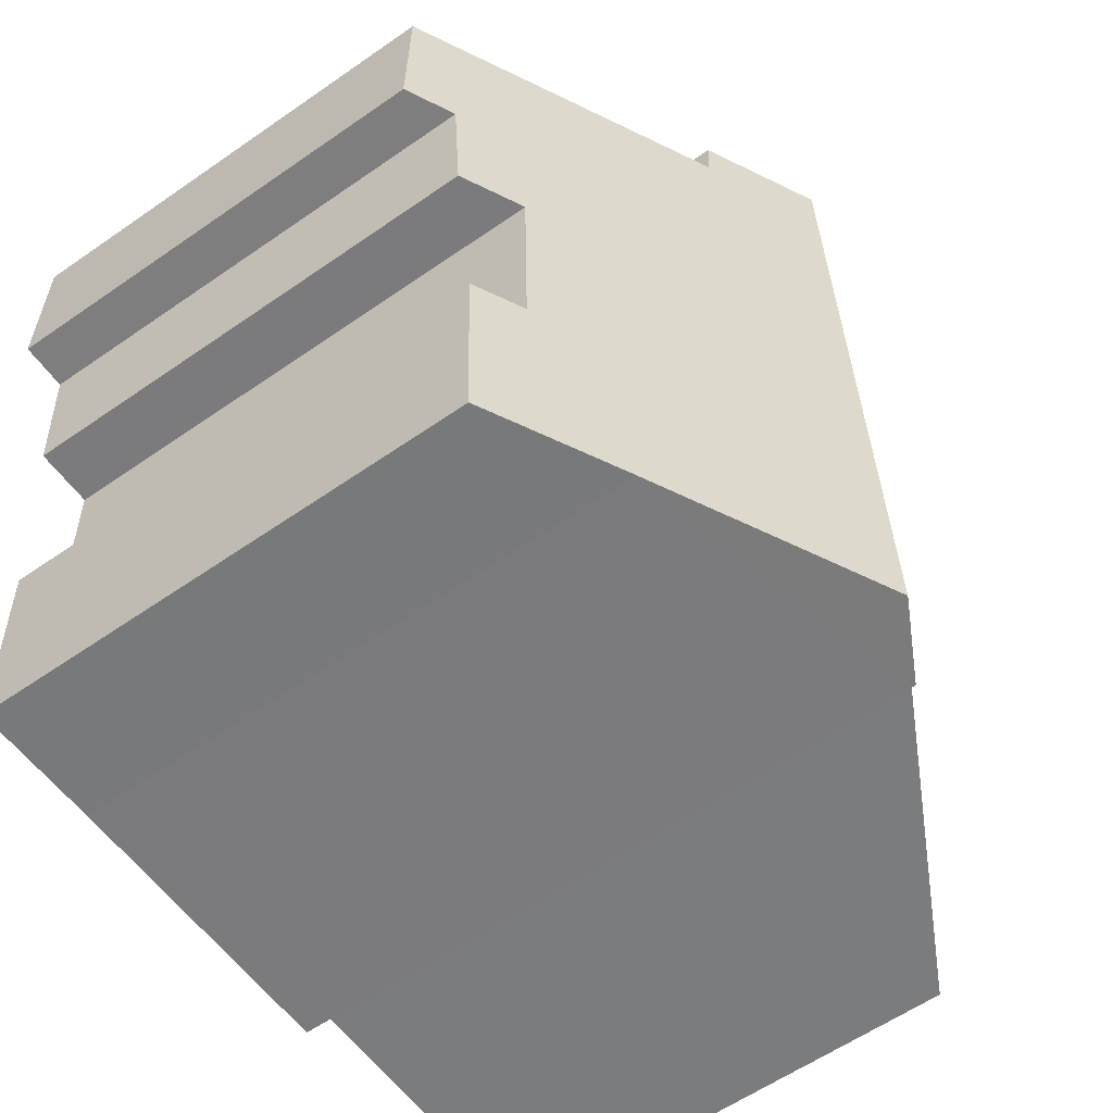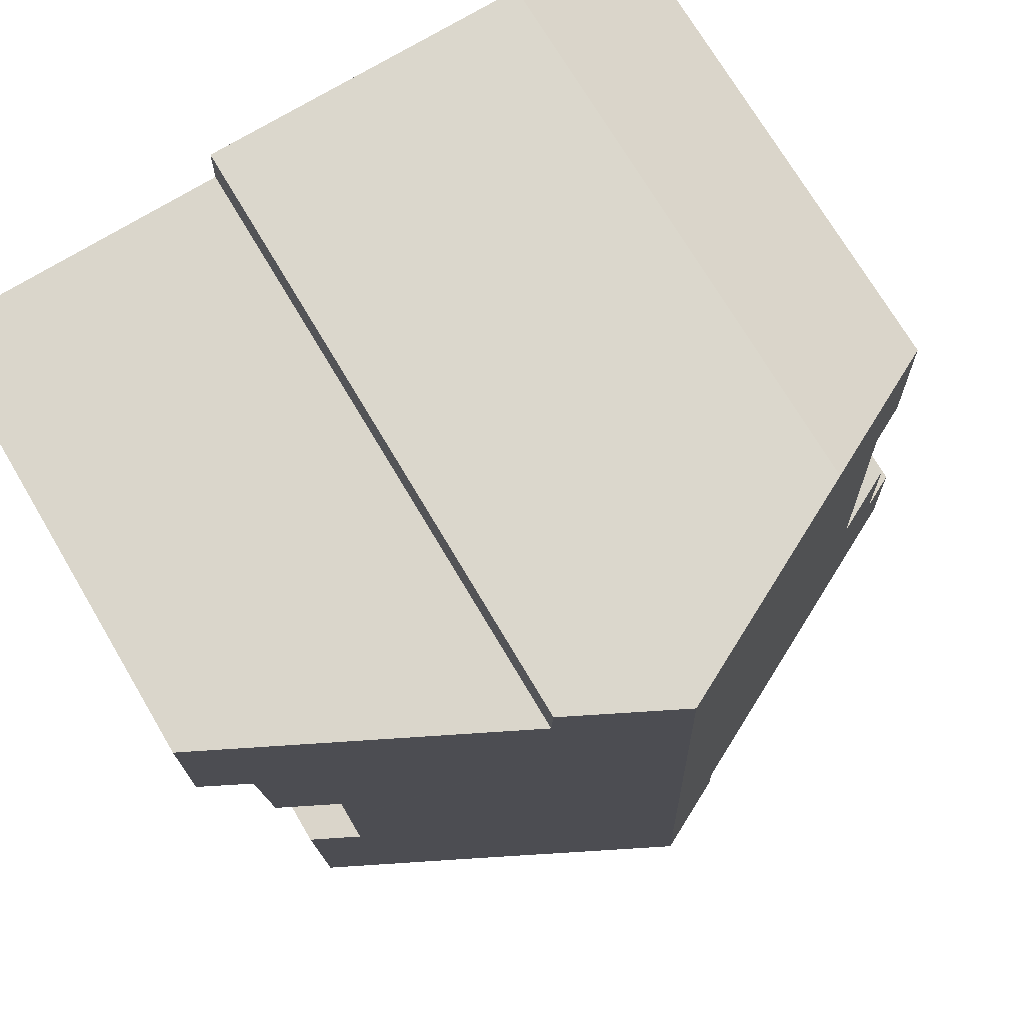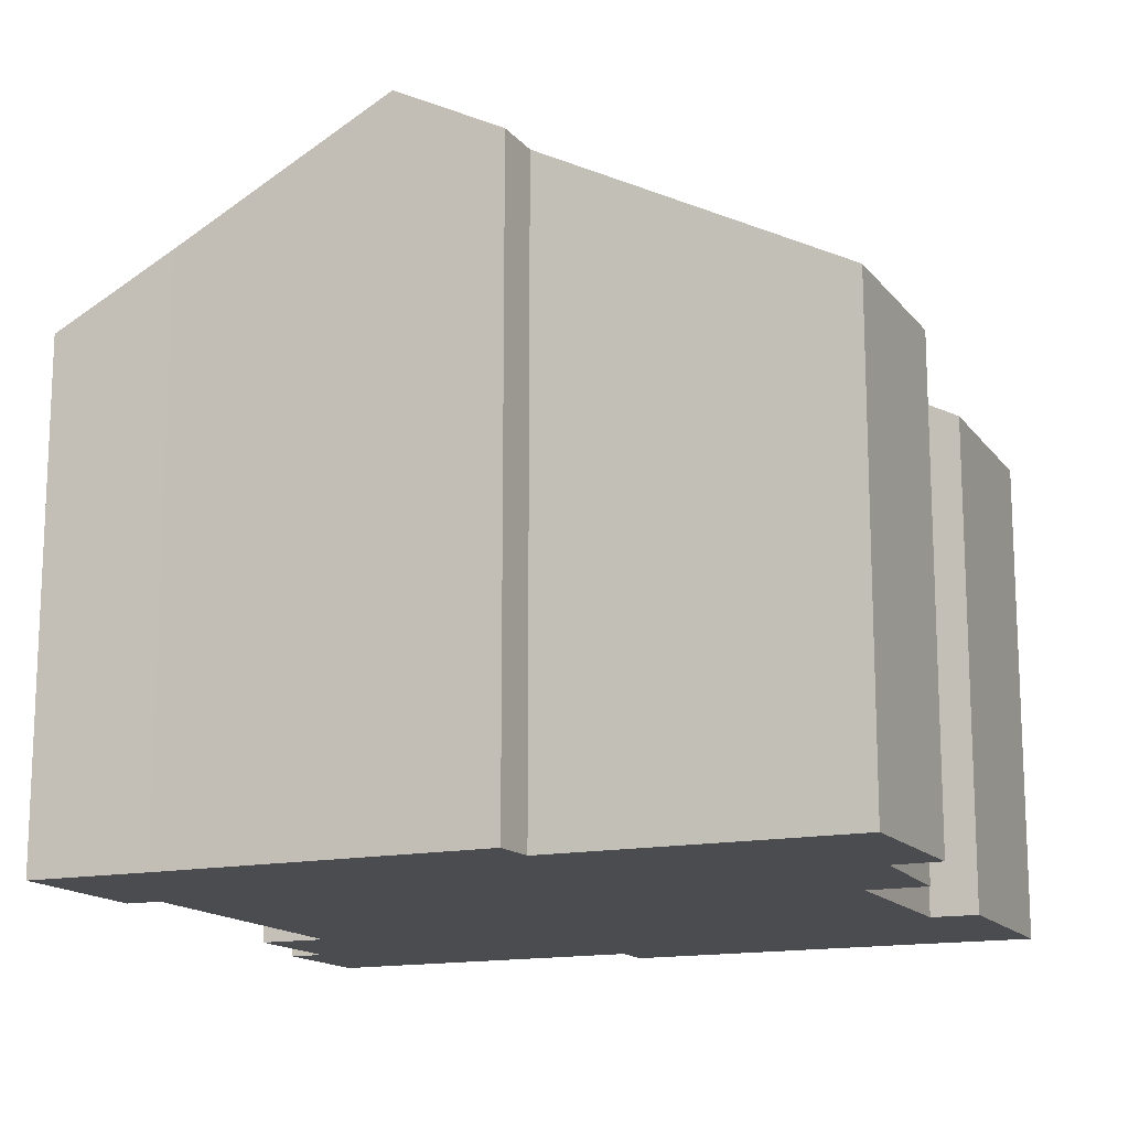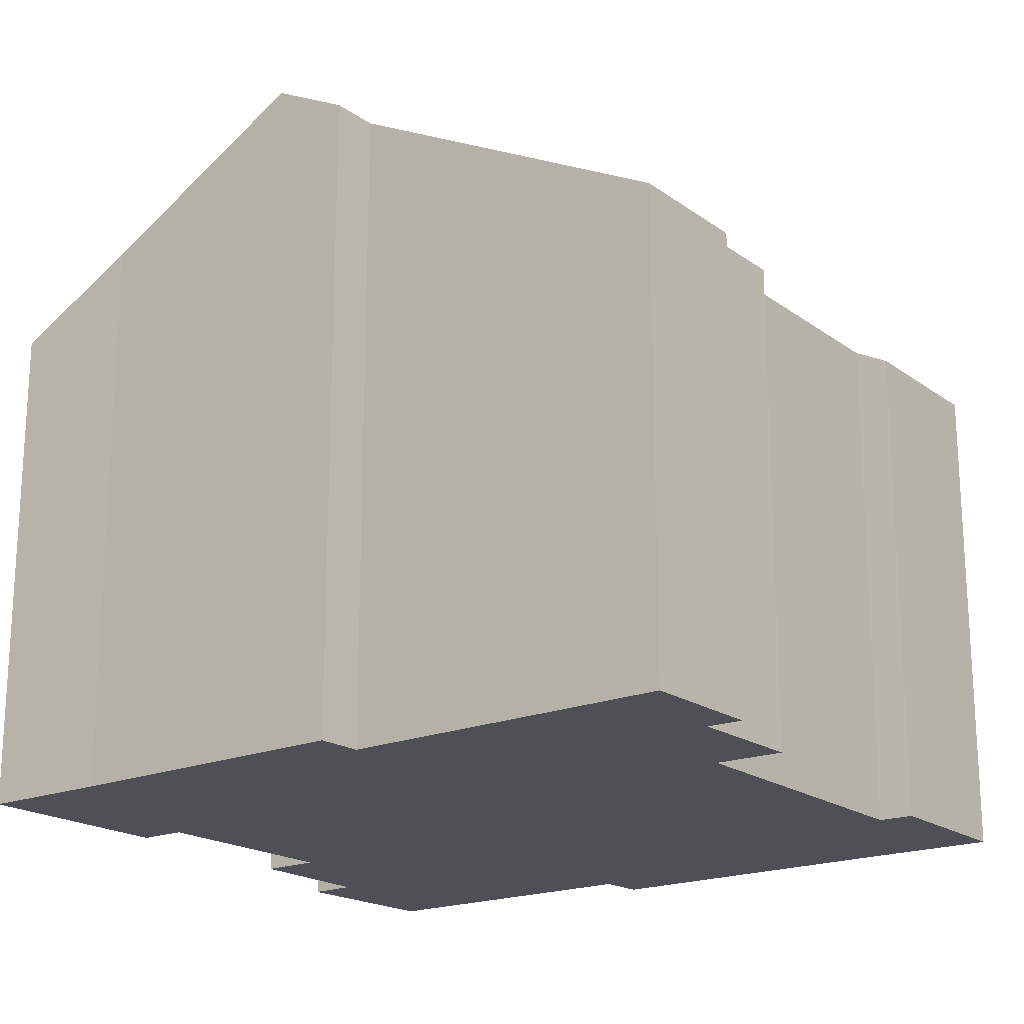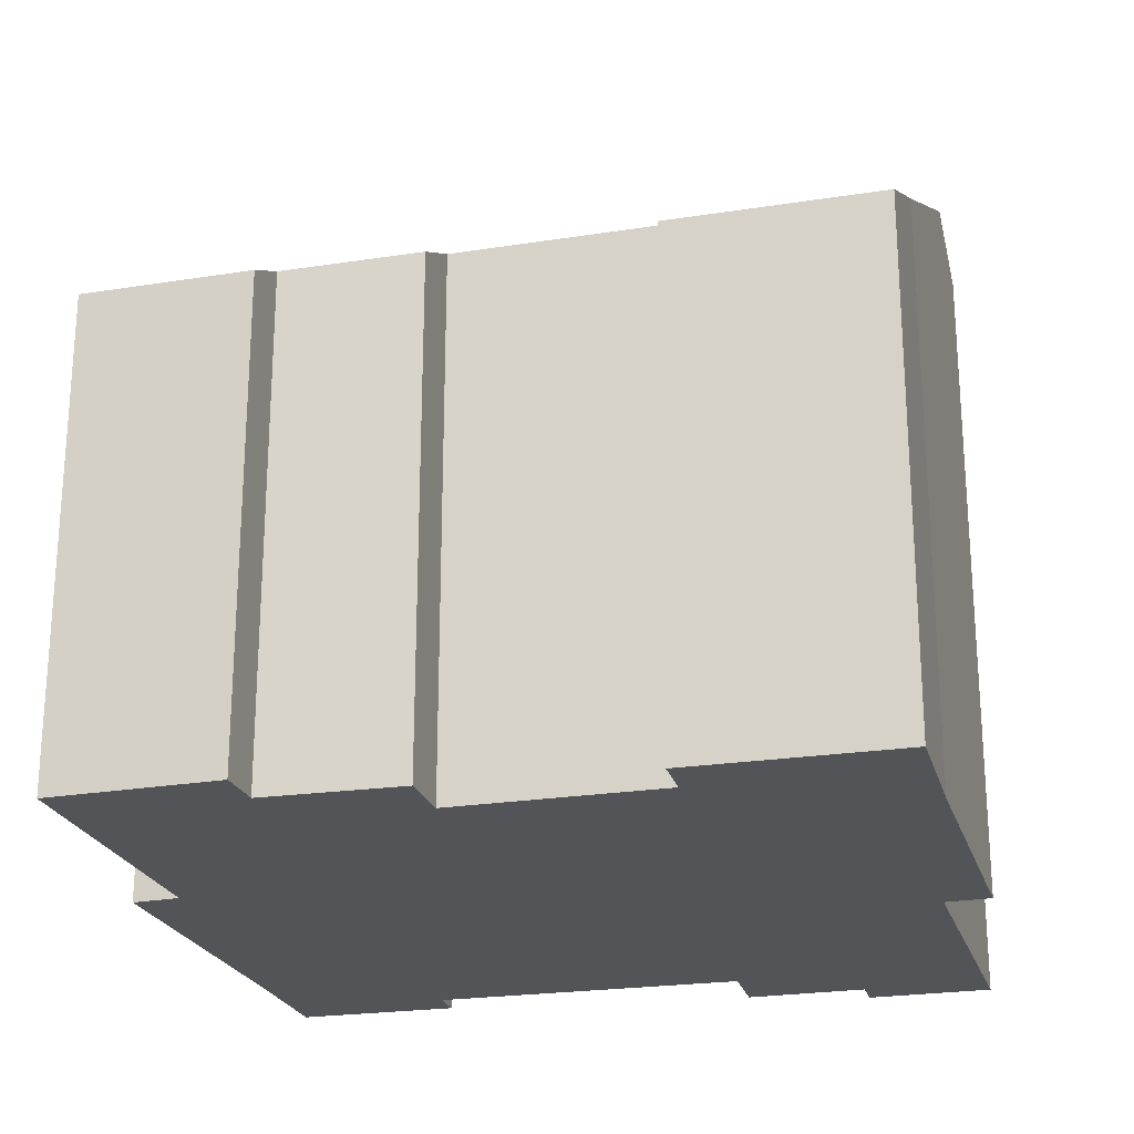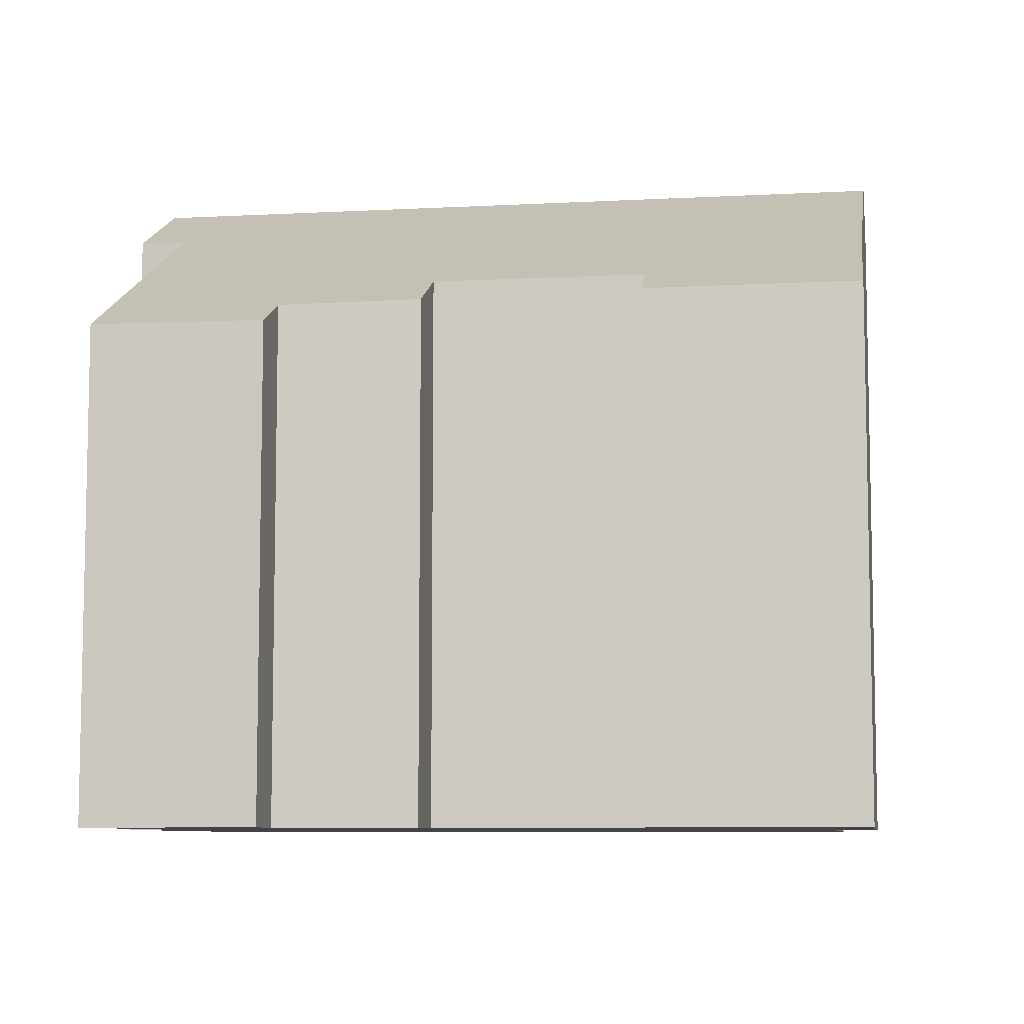
<metadata>
{"format":"obj","ext":"obj","renderer":"f3d","projection":"perspective","resolution":1024,"background":"white","views":[{"elev":-59.6,"azim":125.5,"up":"+Z"},{"elev":72.3,"azim":149.4,"up":"+Z"},{"elev":-14.9,"azim":25.7,"up":"+Y"},{"elev":-19.4,"azim":-140.7,"up":"+Y"},{"elev":-23.3,"azim":107.0,"up":"+Y"},{"elev":-7.9,"azim":100.7,"up":"+Y"}]}
</metadata>
<code>
v  14.17 12.67 -1.357
v  17.18 11.16 0.464
v  17.1 11.16 -1.49
v  9.224 15.22 -1.235
v  17.2 11.15 0.861
v  17.29 11.15 3.103
v  16.21 11.7 3.151
v  9.857 15.22 15.85
v  16.3 11.71 5.799
v  16.3 11.71 5.868
v  16.36 11.72 7.735
v  17.9 10.98 10.76
v  12.34 13.92 14.74
v  19 10.44 12.24
v  19.02 10.48 14.51
v  12.32 13.95 15.79
v  18.99 10.43 11.22
v  18.99 10.42 10.75
v  17.04 11.36 7.719
v  17.71 11.02 7.703
v  4.905 12.67 15.98
v  1.979 11.23 12.46
v  2.14 11.24 16.1
v  2.764 11.63 12.41
v  2.457 11.61 5.4
v  7.472 14.29 -0.173
v  0.865 10.84 2.772
v  0 10.45 6.398e-16
v  7.466 14.31 -1.191
v  0.076 10.43 2.818
v  0.92 10.82 5.496
v  17.9 -6.587e-16 10.76
v  18.99 -6.584e-16 10.75
v  16.36 -4.736e-16 7.735
v  17.71 -4.717e-16 7.703
v  17.04 -4.727e-16 7.719
v  14.17 8.309e-17 -1.357
v  17.1 9.124e-17 -1.49
v  7.466 7.293e-17 -1.191
v  9.224 7.562e-17 -1.235
v  7.472 1.059e-17 -0.173
v  0 0 0
v  2.764 -7.6e-16 12.41
v  1.979 -7.633e-16 12.46
v  16.3 -3.593e-16 5.868
v  16.21 -1.929e-16 3.151
v  16.3 -3.551e-16 5.799
v  17.29 -1.9e-16 3.103
v  17.2 -5.272e-17 0.861
v  17.18 -2.841e-17 0.464
v  12.32 -9.668e-16 15.79
v  12.34 -9.027e-16 14.74
v  19.02 -8.884e-16 14.51
v  19 -7.495e-16 12.24
v  18.99 -6.869e-16 11.22
v  0.865 -1.697e-16 2.772
v  0.076 -1.726e-16 2.818
v  2.457 -3.307e-16 5.4
v  0.92 -3.365e-16 5.496
v  4.905 -9.783e-16 15.98
v  2.14 -9.857e-16 16.1
v  9.857 -9.706e-16 15.85
g defaultobject
f 1 2 3
f 2 1 4
f 2 4 5
f 5 4 6
f 6 4 7
f 7 4 8
f 7 8 9
f 9 8 10
f 10 8 11
f 11 8 12
f 12 8 13
f 12 13 14
f 14 13 15
f 13 8 16
f 12 17 18
f 17 12 14
f 19 12 20
f 12 19 11
f 21 22 23
f 22 21 8
f 22 8 24
f 24 8 25
f 25 8 4
f 25 4 26
f 25 26 27
f 27 26 28
f 26 4 29
f 28 30 27
f 27 31 25
f 18 32 12
f 32 18 33
f 19 34 11
f 34 19 20
f 34 20 35
f 34 35 36
f 3 37 1
f 37 3 38
f 1 29 4
f 29 1 37
f 29 37 39
f 39 37 40
f 41 28 26
f 28 41 42
f 43 22 24
f 22 43 44
f 12 35 20
f 35 12 32
f 34 10 11
f 10 34 9
f 9 34 7
f 7 34 45
f 7 45 46
f 46 45 47
f 48 5 6
f 5 48 2
f 2 48 3
f 3 48 38
f 38 48 49
f 38 49 50
f 51 13 16
f 13 51 52
f 53 14 15
f 14 53 17
f 17 53 18
f 18 53 33
f 33 53 54
f 33 54 55
f 46 6 7
f 6 46 48
f 30 56 27
f 56 30 57
f 31 58 25
f 58 31 59
f 23 60 21
f 60 23 61
f 21 16 8
f 16 21 60
f 16 60 51
f 51 60 62
f 52 15 13
f 15 52 53
f 39 26 29
f 26 39 41
f 42 30 28
f 30 42 57
f 56 31 27
f 31 56 59
f 25 43 24
f 43 25 58
f 22 61 23
f 61 22 44
f 42 56 57
f 44 60 61
f 60 44 62
f 62 44 43
f 62 43 58
f 62 58 51
f 51 58 52
f 40 34 39
f 34 40 45
f 45 40 37
f 45 37 47
f 47 37 46
f 46 37 48
f 48 37 49
f 49 37 50
f 50 37 38
f 56 58 59
f 58 56 52
f 52 56 53
f 53 56 42
f 53 42 41
f 53 41 54
f 54 41 32
f 32 41 34
f 32 34 36
f 32 36 35
f 34 41 39
f 32 55 54
f 55 32 33

</code>
